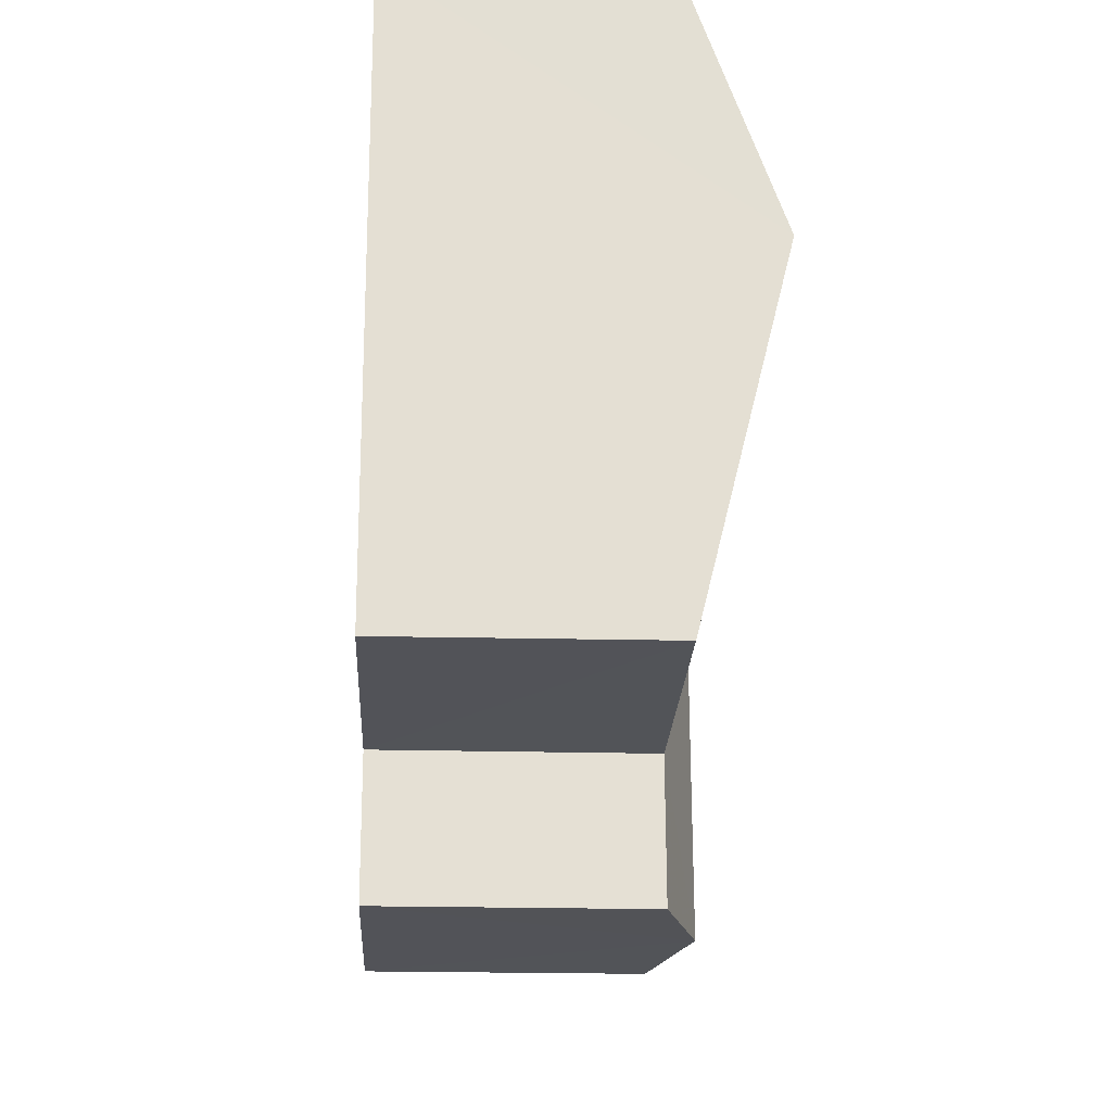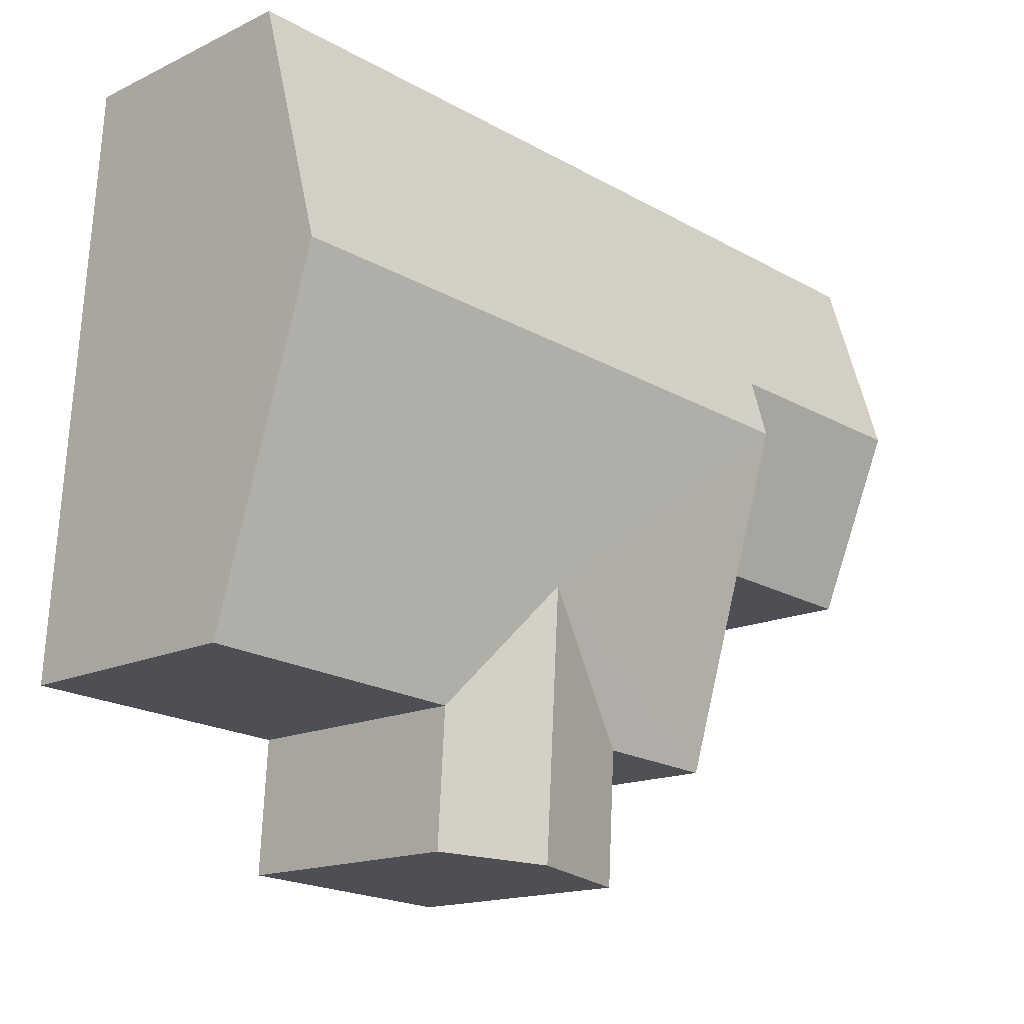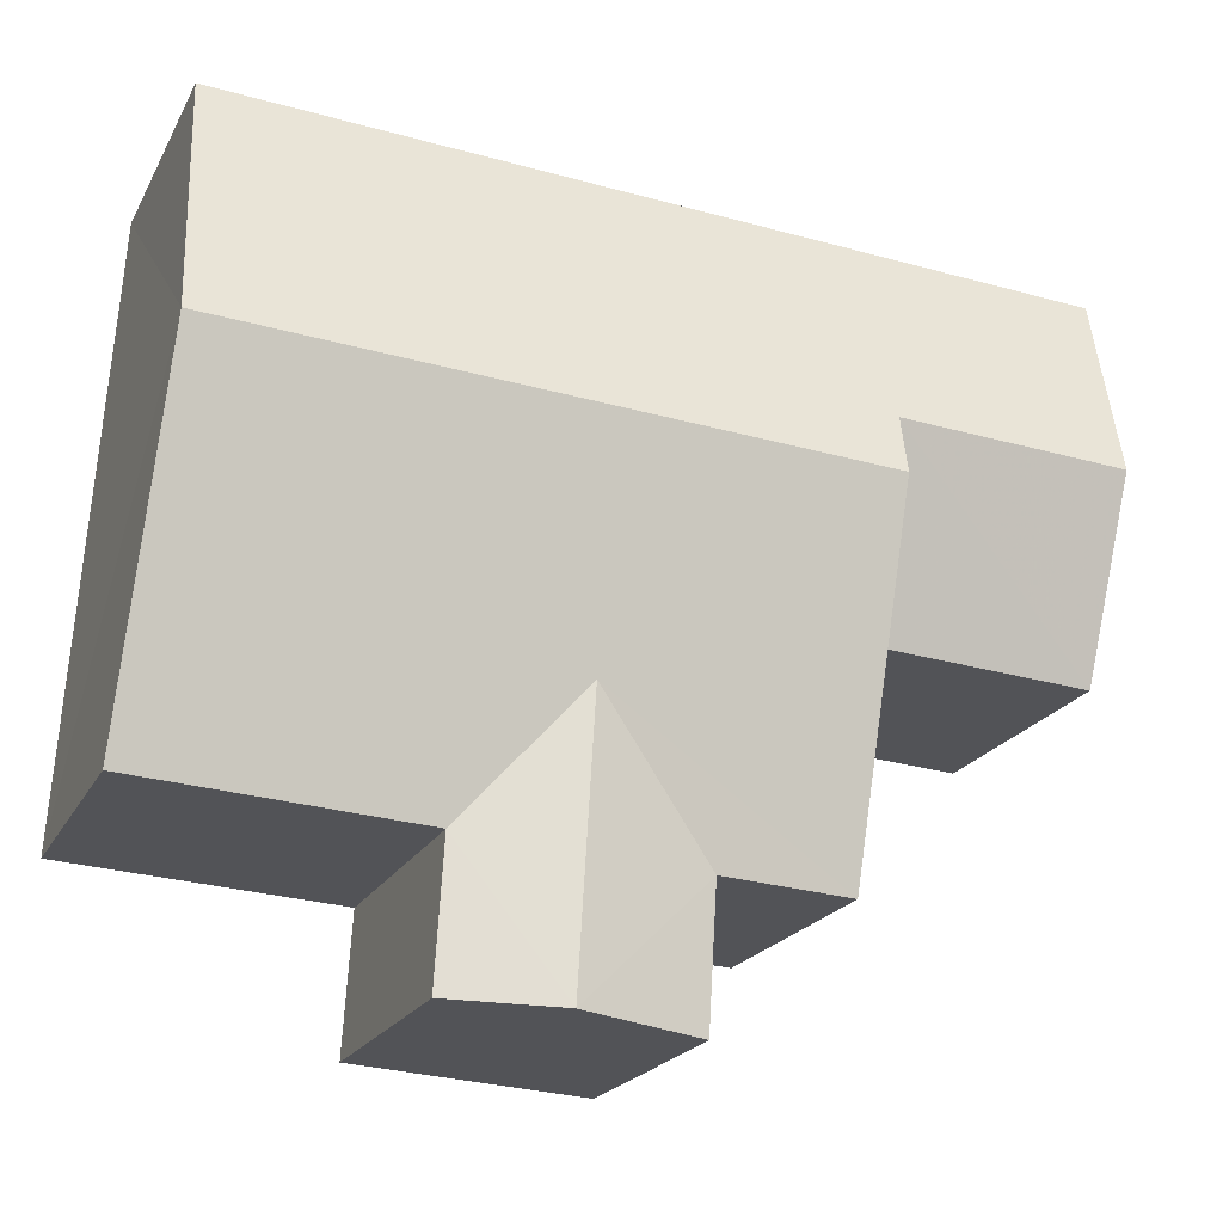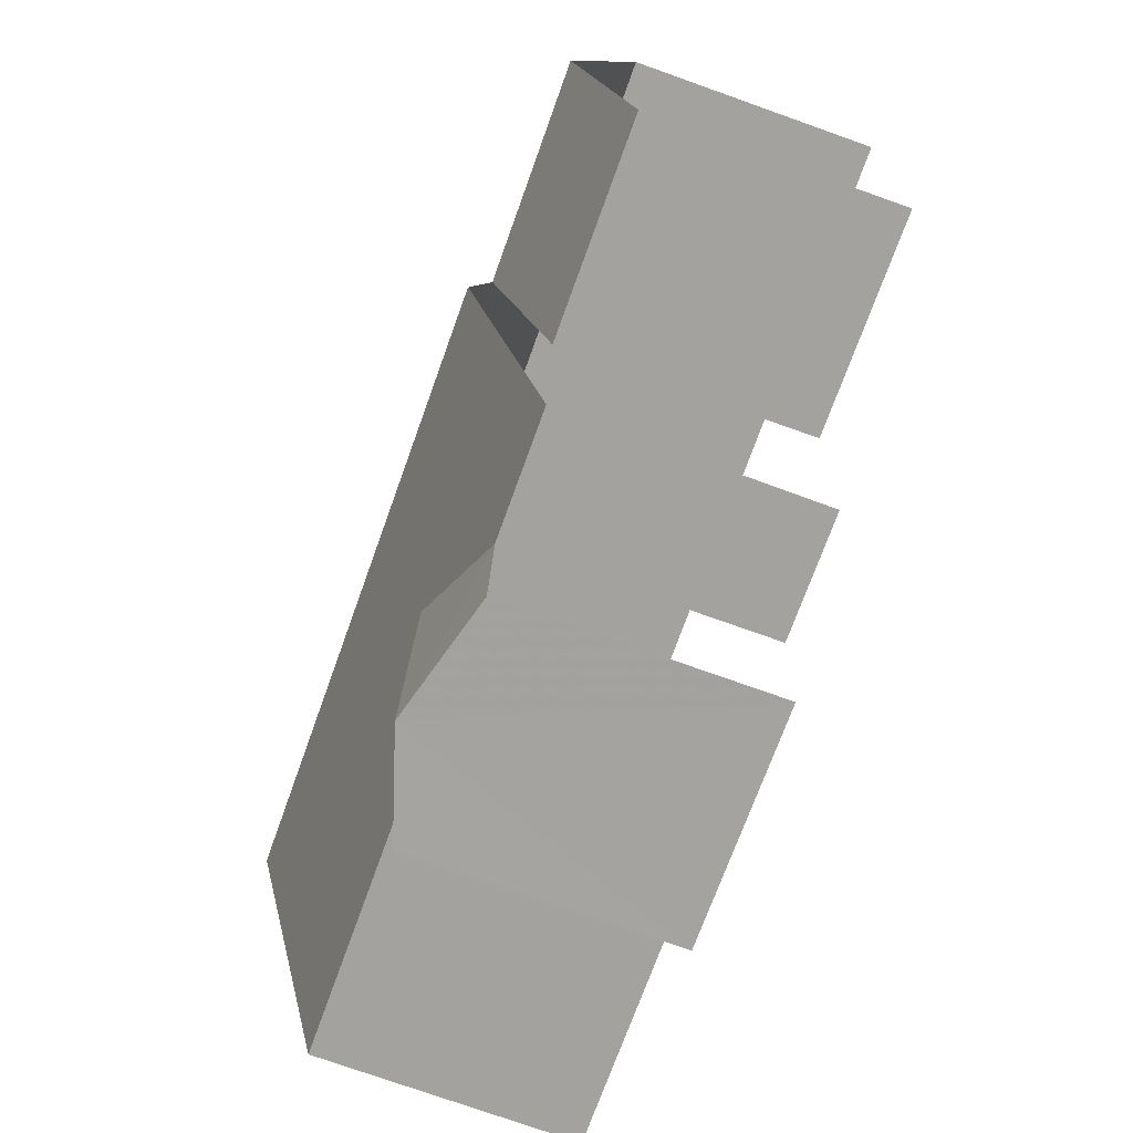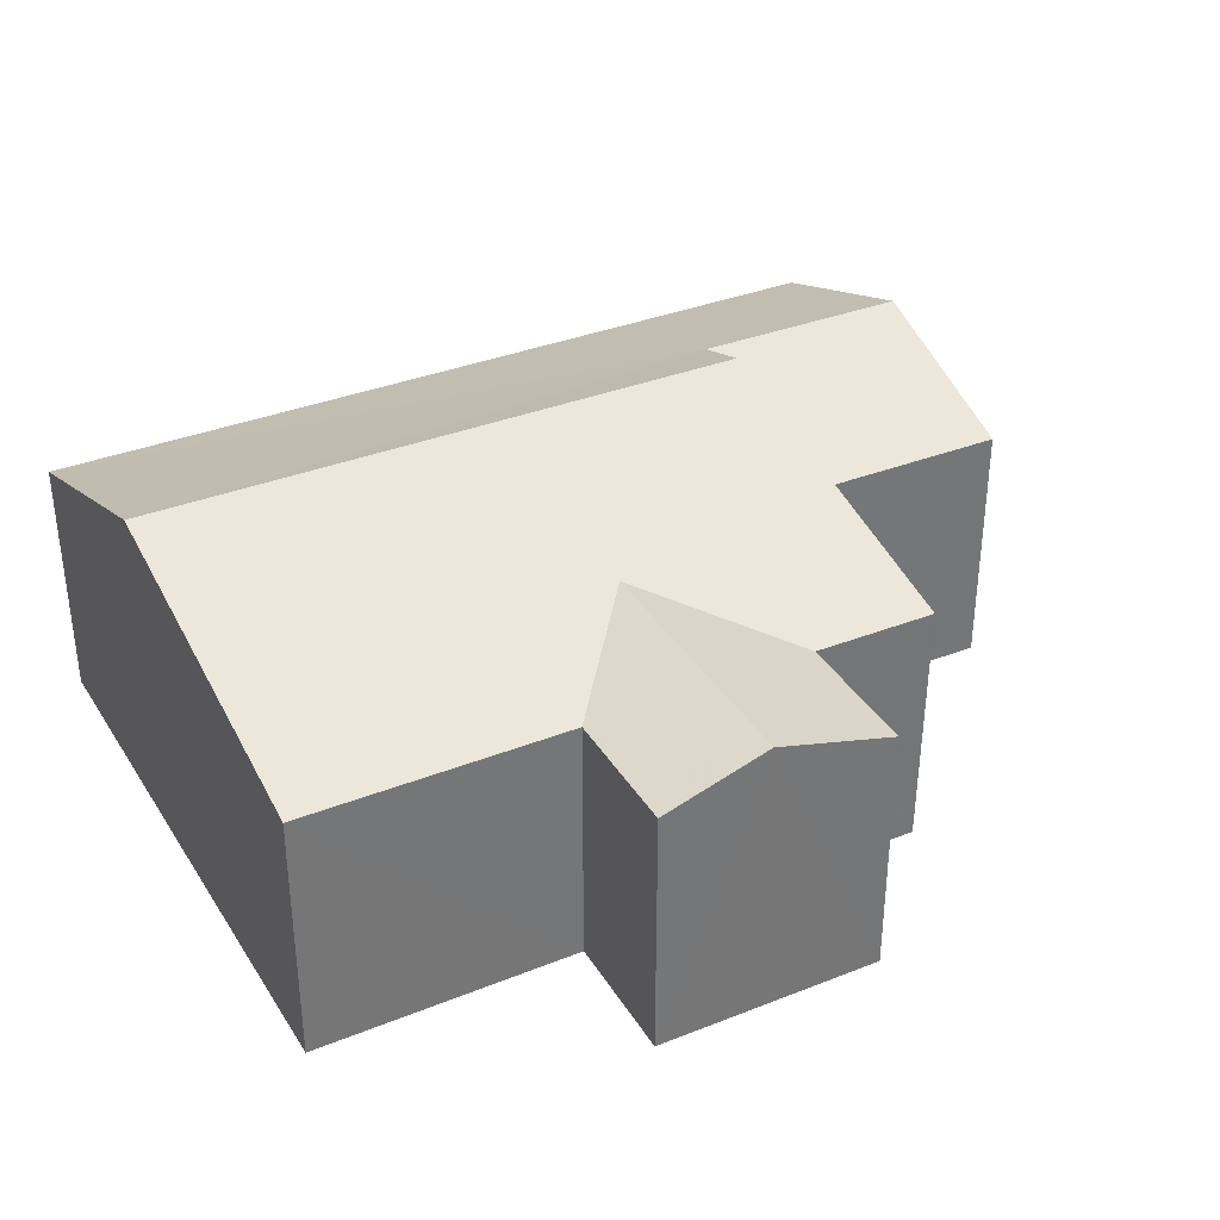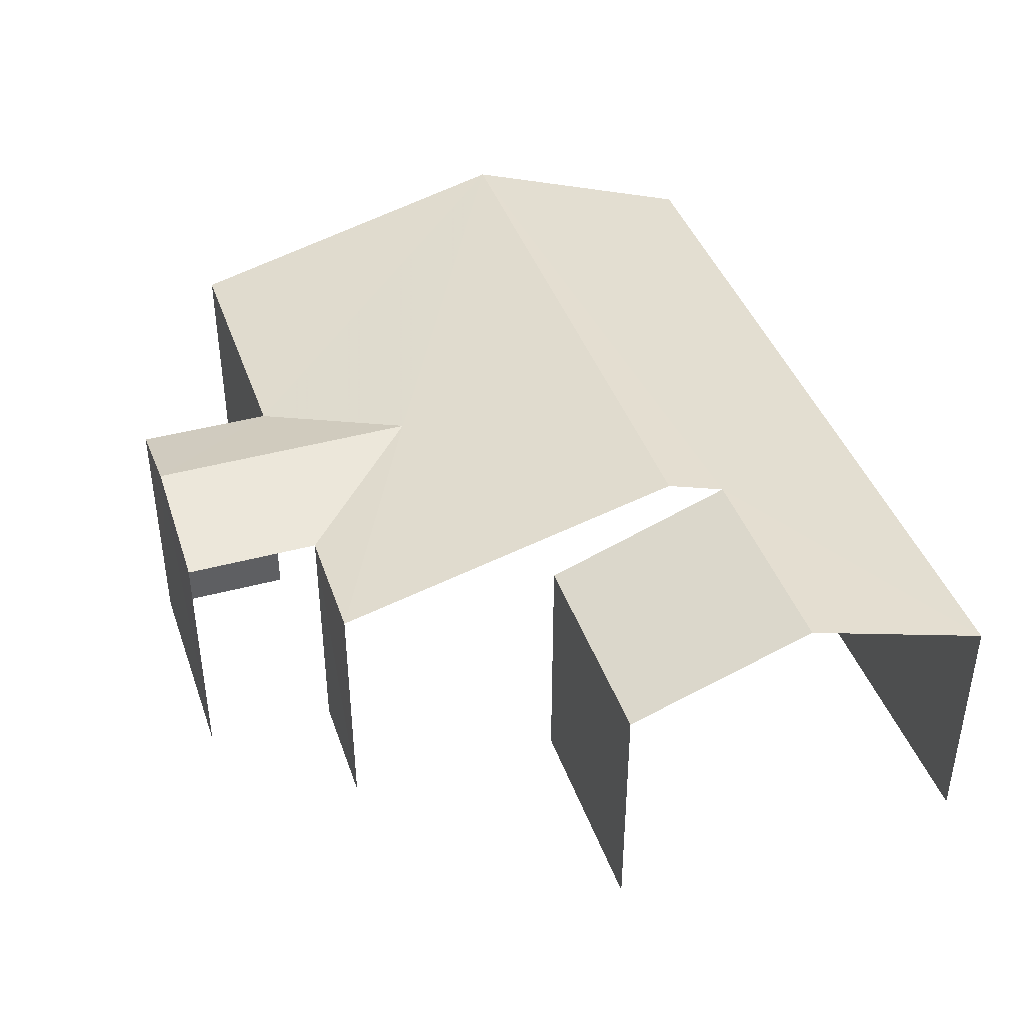
<metadata>
{"format":"obj","ext":"obj","renderer":"f3d","projection":"perspective","resolution":1024,"background":"white","views":[{"elev":-19.3,"azim":-92.8,"up":"+Y"},{"elev":-15.7,"azim":-45.1,"up":"+Y"},{"elev":-21.1,"azim":-21.1,"up":"+Y"},{"elev":-76.0,"azim":70.3,"up":"+Y"},{"elev":35.1,"azim":-31.4,"up":"+Z"},{"elev":41.5,"azim":67.9,"up":"+Z"}]}
</metadata>
<code>
v -3.736e+05 -1.052e+05 21.58
v -3.736e+05 -1.052e+05 21.58
v -3.736e+05 -1.052e+05 21.58
v -3.736e+05 -1.052e+05 21.58
v -3.736e+05 -1.052e+05 21.58
v -3.736e+05 -1.052e+05 21.58
v -3.736e+05 -1.052e+05 21.58
v -3.736e+05 -1.052e+05 21.58
v -3.736e+05 -1.052e+05 21.58
v -3.736e+05 -1.052e+05 21.58
v -3.736e+05 -1.052e+05 26.54
v -3.736e+05 -1.052e+05 26.24
v -3.736e+05 -1.052e+05 25.27
v -3.736e+05 -1.052e+05 25.26
v -3.736e+05 -1.052e+05 26.54
v -3.736e+05 -1.052e+05 26.24
v -3.736e+05 -1.052e+05 25.27
v -3.736e+05 -1.052e+05 25.27
v -3.736e+05 -1.052e+05 25.76
v -3.736e+05 -1.052e+05 25.76
v -3.736e+05 -1.052e+05 25.27
v -3.736e+05 -1.052e+05 25.27
v -3.736e+05 -1.052e+05 25.27
v -3.736e+05 -1.052e+05 25.27
v -3.736e+05 -1.052e+05 25.27
v -3.736e+05 -1.052e+05 25.27
f 1 2 3
f 3 4 1
f 2 5 6
f 7 8 5
f 9 7 5
f 10 9 1
f 1 5 2
f 9 5 1
f 10 1 25
f 25 22 15
f 15 22 12
f 1 22 25
f 9 24 26
f 7 9 26
f 21 4 16
f 4 3 16
f 3 14 16
f 11 12 13
f 13 12 14
f 11 15 12
f 14 12 16
f 17 18 19
f 20 17 19
f 12 21 16
f 12 22 21
f 23 17 11
f 11 20 15
f 20 24 25
f 11 17 20
f 15 20 25
f 19 26 24
f 20 19 24
f 13 3 2
f 13 14 3
f 24 9 10
f 25 24 10
f 13 2 11
f 2 6 11
f 6 23 11
f 18 5 8
f 18 17 5
f 22 4 21
f 22 1 4
f 5 17 23
f 6 5 23
f 18 8 19
f 8 7 19
f 7 26 19

</code>
